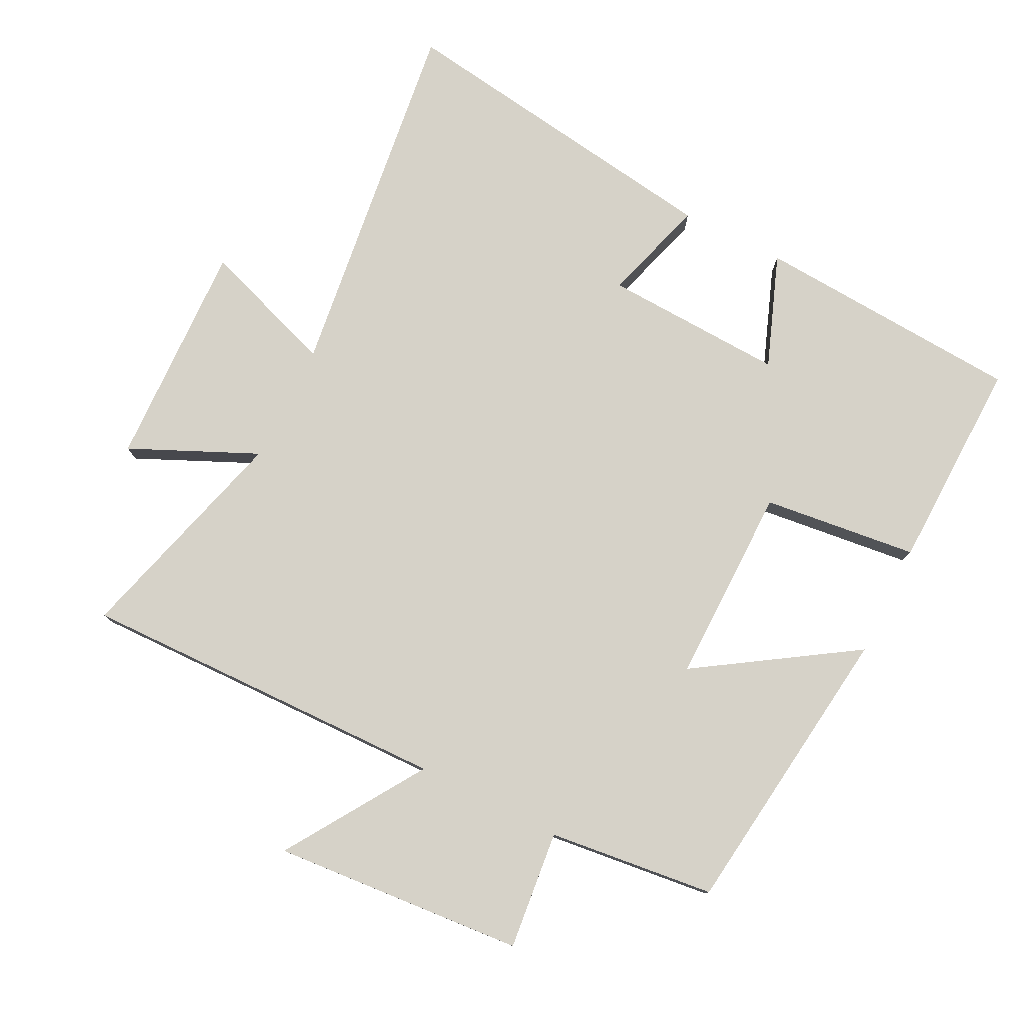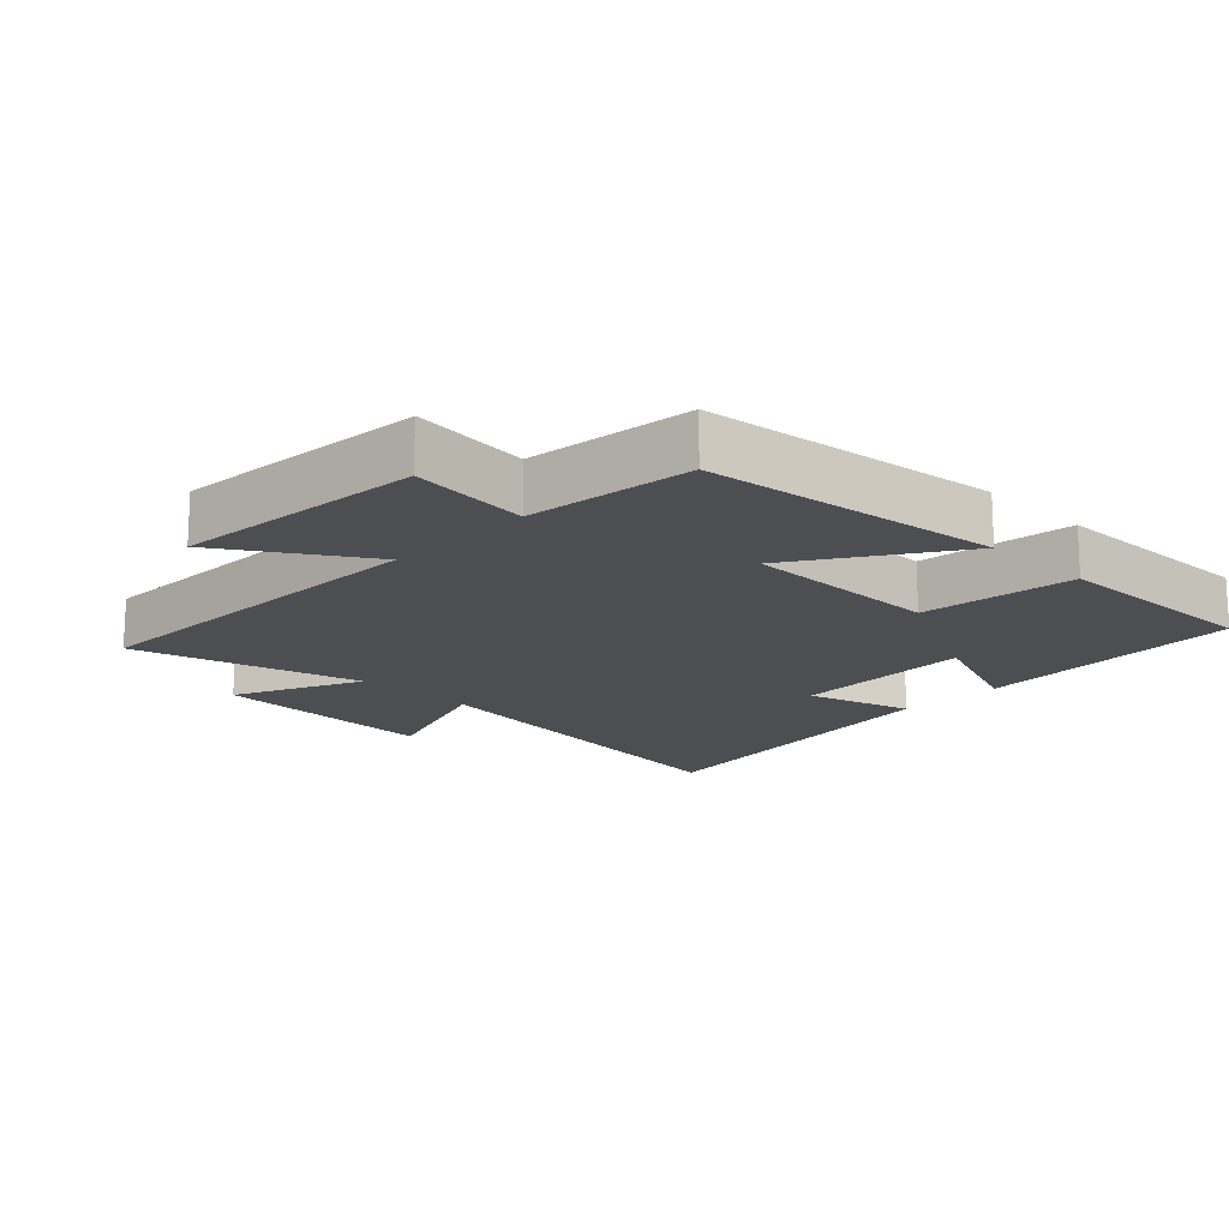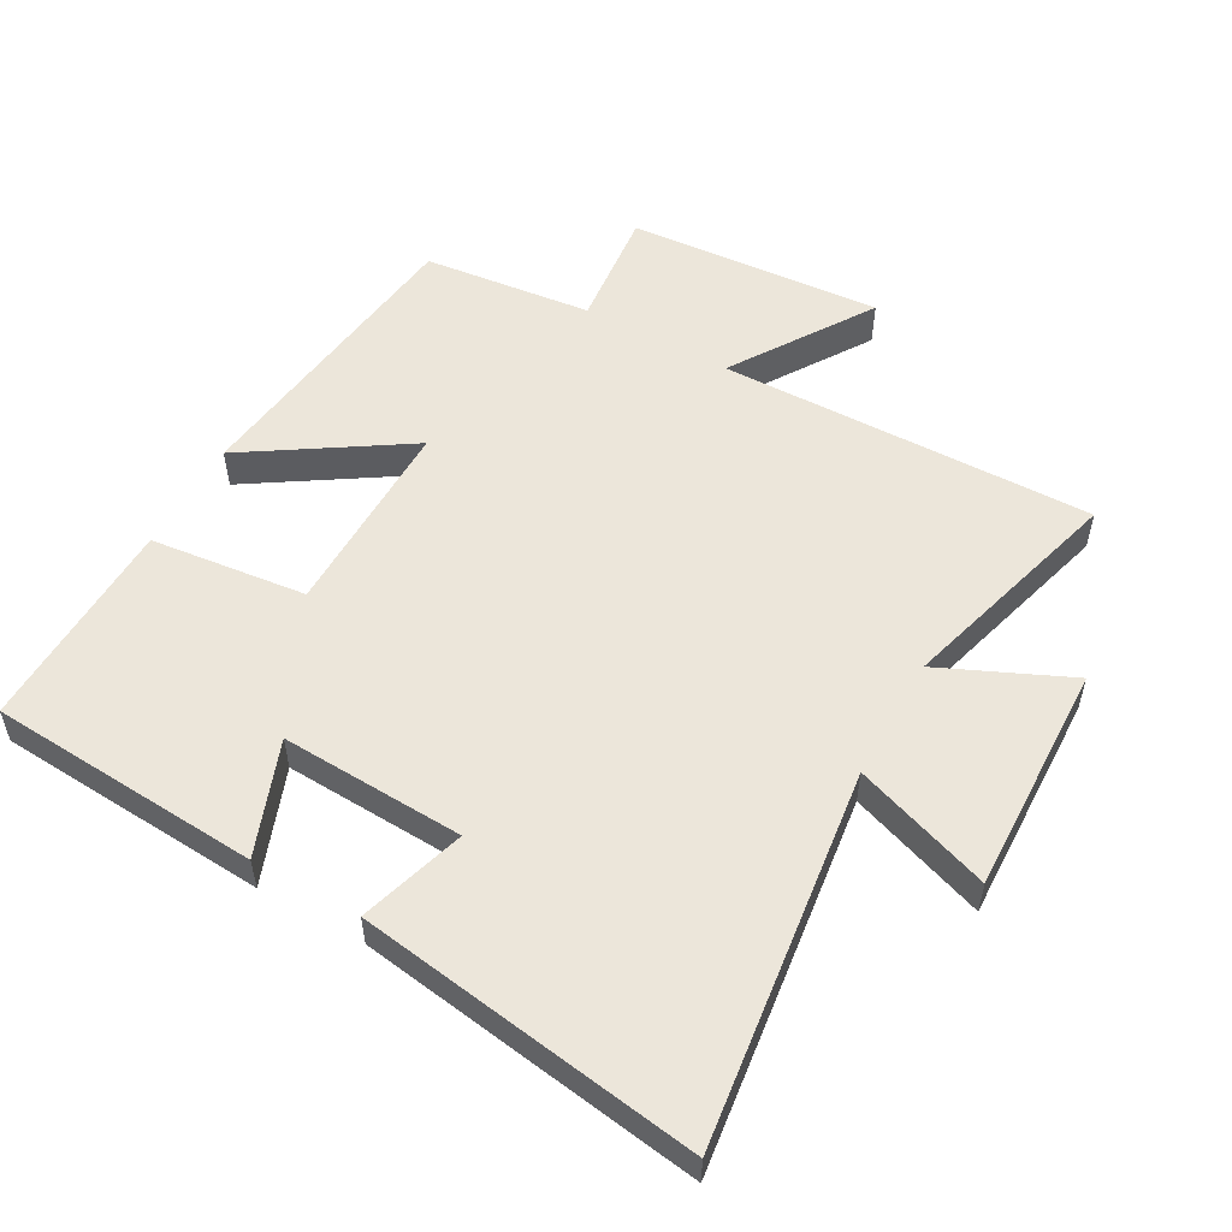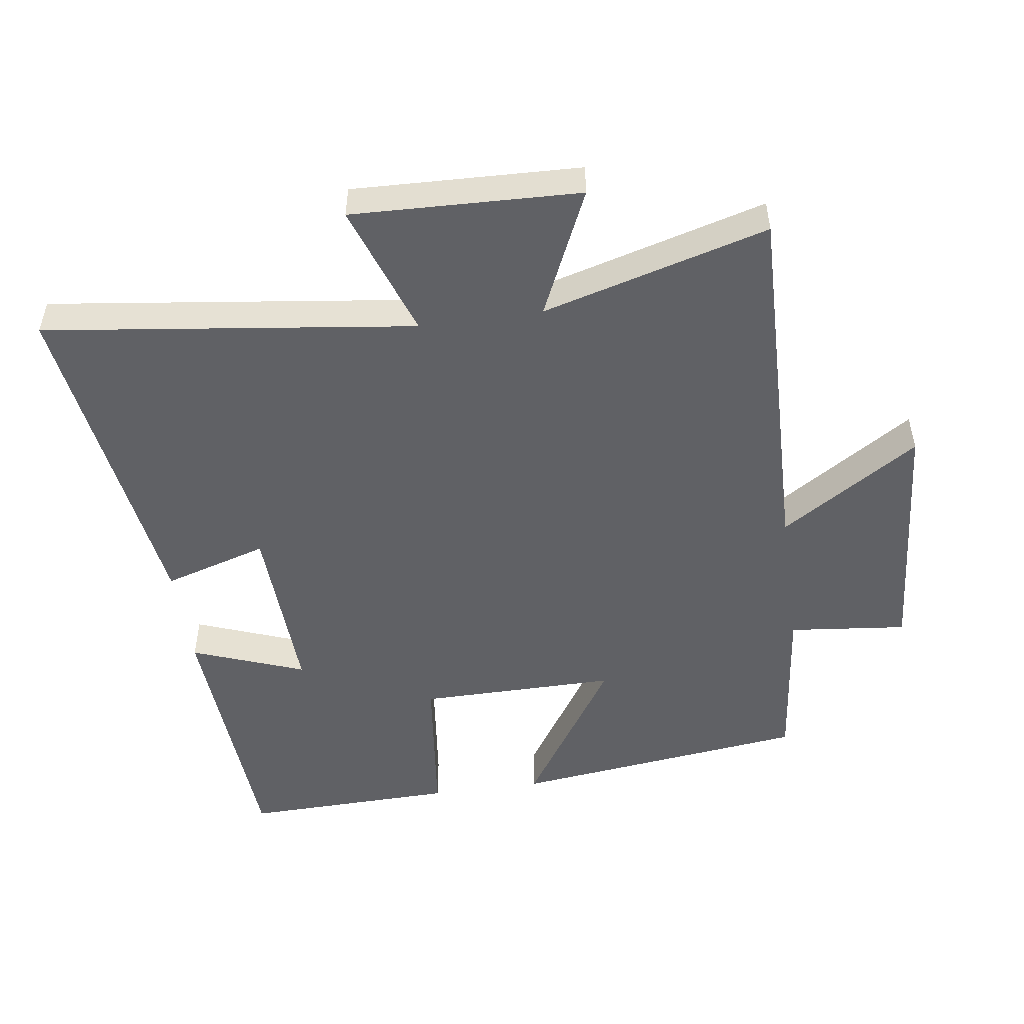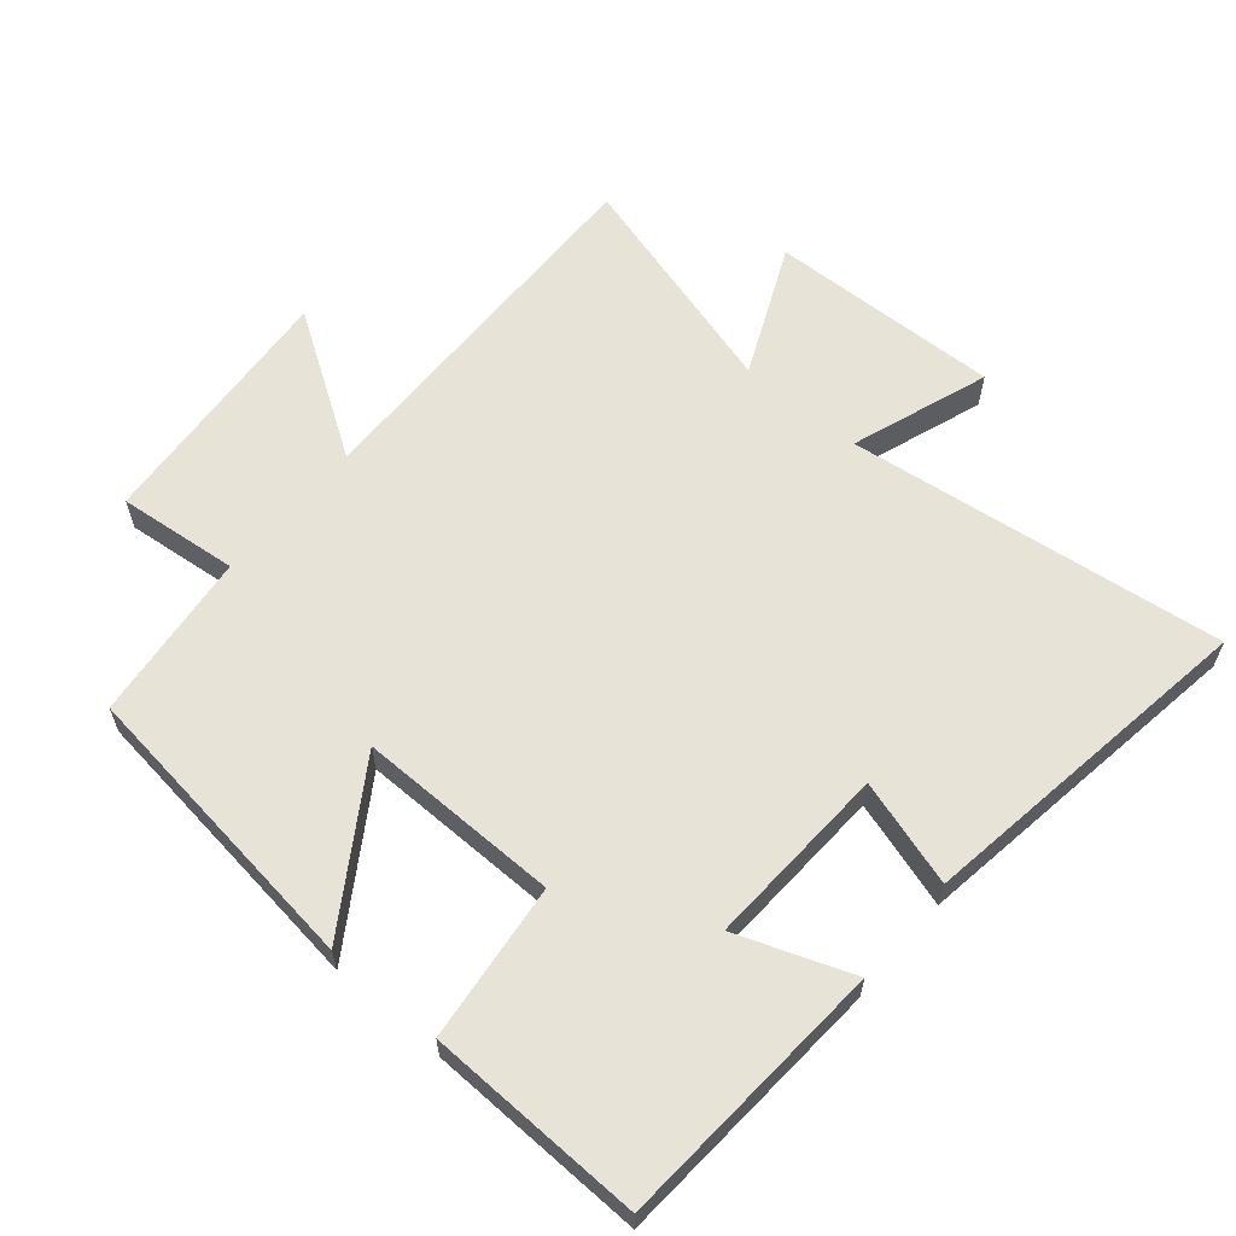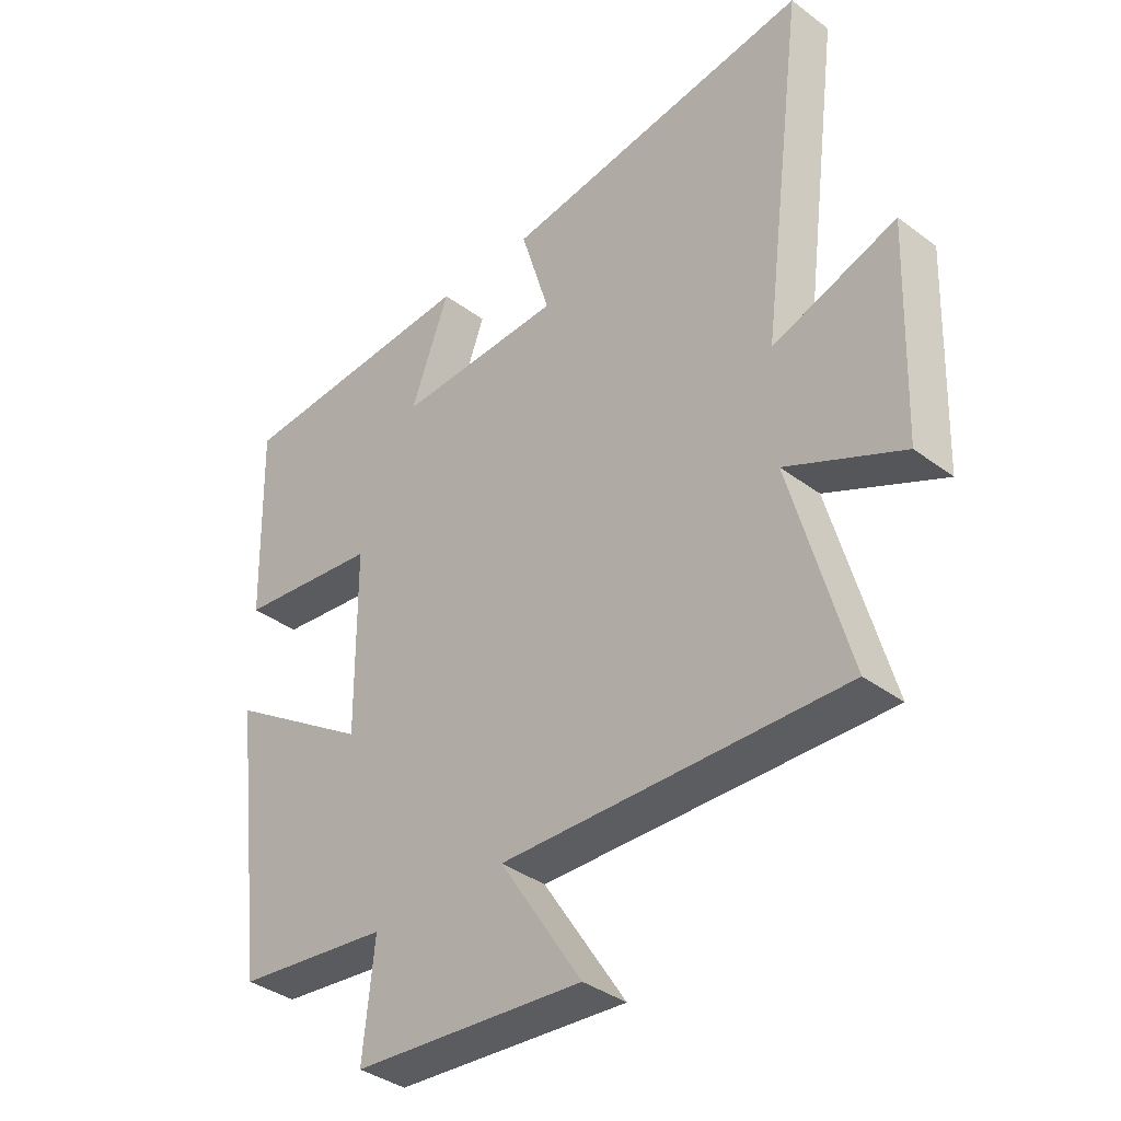
<metadata>
{"format":"obj","ext":"obj","renderer":"f3d","projection":"perspective","resolution":1024,"background":"white","views":[{"elev":78.3,"azim":-153.3,"up":"+Y"},{"elev":-16.6,"azim":-134.5,"up":"+Y"},{"elev":54.3,"azim":29.3,"up":"+Y"},{"elev":-50.4,"azim":98.1,"up":"+Y"},{"elev":61.6,"azim":-49.6,"up":"+Y"},{"elev":-37.2,"azim":46.2,"up":"+Z"}]}
</metadata>
<code>
v -0.508 0.07 0.474
v -0.102 0.07 0.5
v -0.166 0.07 0.33
v 0.108 0.07 0.342
v 0.06 0.07 0.5
v 0.572 0.07 0.574
v 0.5 0.07 0.015
v 0.704 0.07 0.086
v 0.692 0.07 -0.258
v 0.5 0.07 -0.171
v 0.595 0.07 -0.512
v 0.034 0.07 -0.5
v 0.169 0.07 -0.709
v -0.211 0.07 -0.679
v -0.192 0.07 -0.5
v -0.444 0.07 -0.471
v -0.5 0.07 -0.022
v -0.264 0.07 -0.175
v -0.266 0.07 0.125
v -0.5 0.07 0.152
v -0.508 0 0.474
v -0.102 0 0.5
v -0.166 0 0.33
v 0.108 0 0.342
v 0.06 0 0.5
v 0.572 0 0.574
v 0.5 0 0.015
v 0.704 0 0.086
v 0.692 0 -0.258
v 0.5 0 -0.171
v 0.595 0 -0.512
v 0.034 0 -0.5
v 0.169 0 -0.709
v -0.211 0 -0.679
v -0.192 0 -0.5
v -0.444 0 -0.471
v -0.5 0 -0.022
v -0.264 0 -0.175
v -0.266 0 0.125
v -0.5 0 0.152
f 19 20 1 2
f 15 16 17 18
f 15 18 19
f 12 13 14 15
f 12 15 19
f 10 11 12 19
f 7 8 9 10
f 7 10 19
f 4 5 6 7
f 3 4 7 19
f 2 3 19
f 22 21 40 39
f 38 37 36 35
f 39 38 35
f 35 34 33 32
f 39 35 32
f 39 32 31 30
f 30 29 28 27
f 39 30 27
f 27 26 25 24
f 39 27 24 23
f 39 23 22
f 1 21 22 2
f 2 22 23 3
f 3 23 24 4
f 4 24 25 5
f 5 25 26 6
f 6 26 27 7
f 7 27 28 8
f 8 28 29 9
f 9 29 30 10
f 10 30 31 11
f 11 31 32 12
f 12 32 33 13
f 13 33 34 14
f 14 34 35 15
f 15 35 36 16
f 16 36 37 17
f 17 37 38 18
f 18 38 39 19
f 19 39 40 20
f 20 40 21 1

</code>
